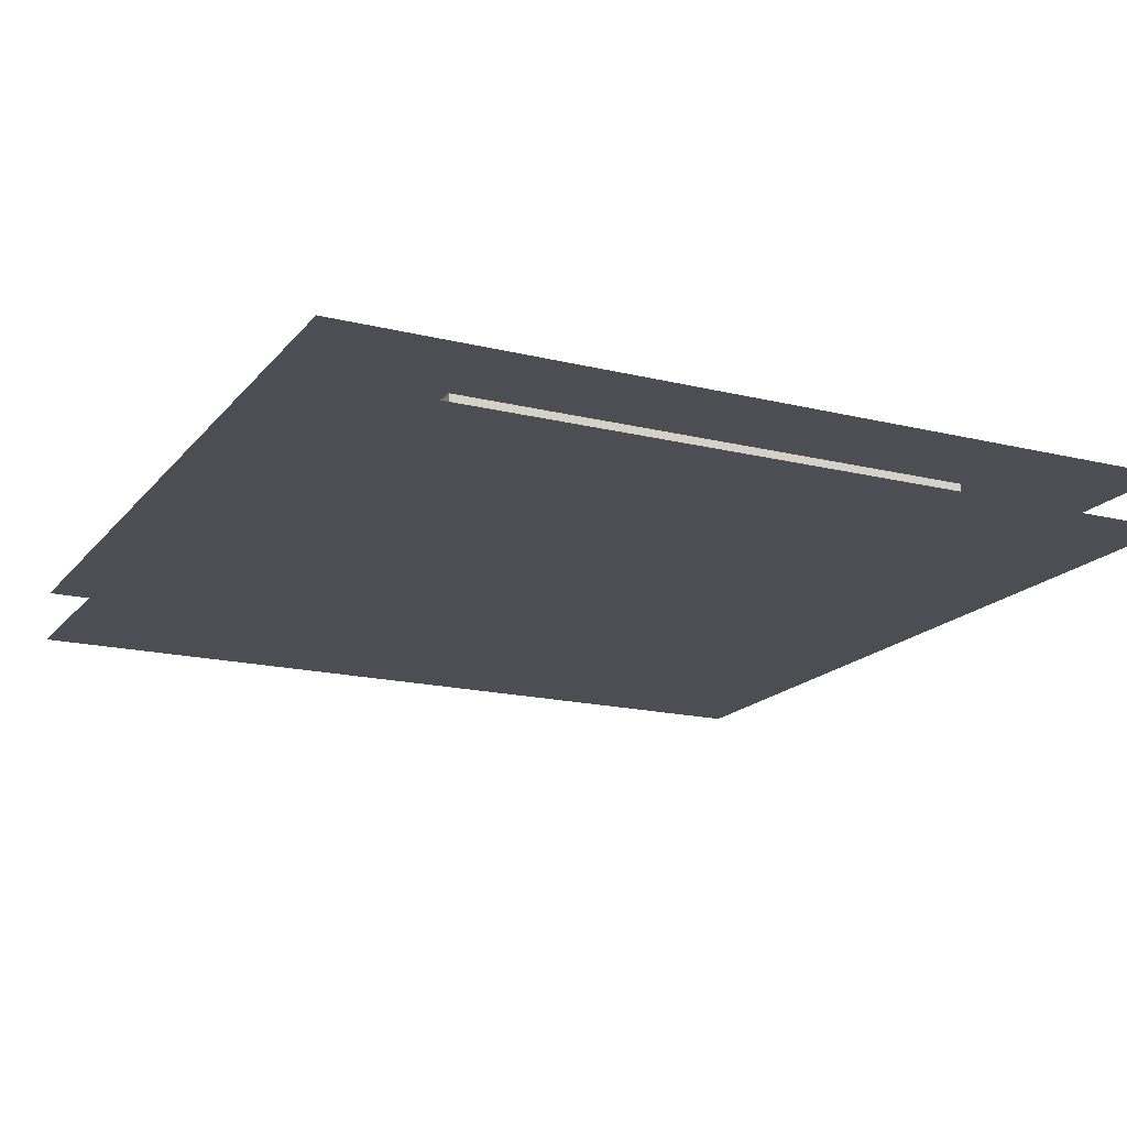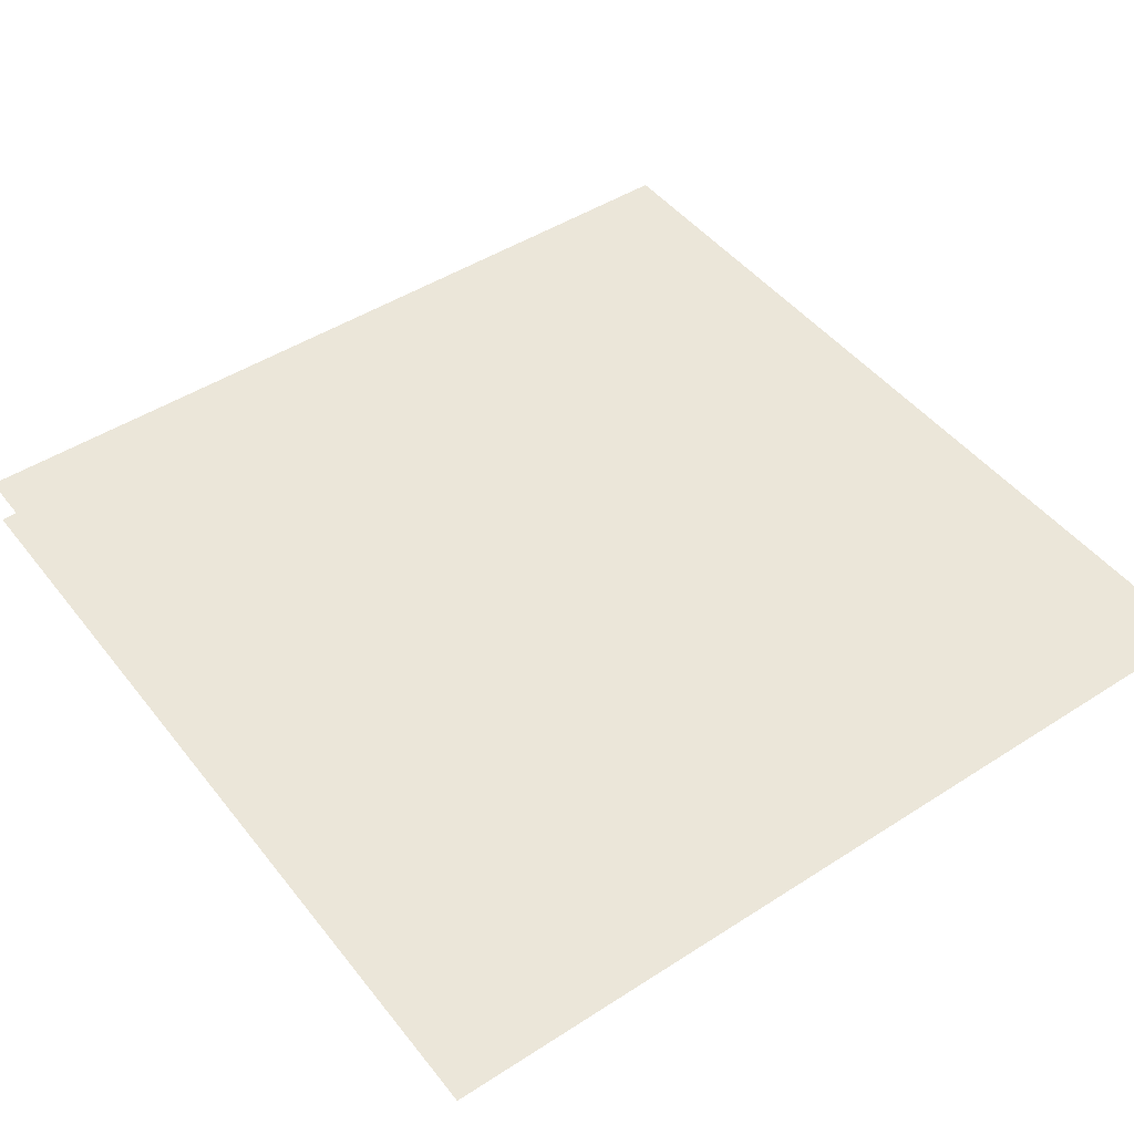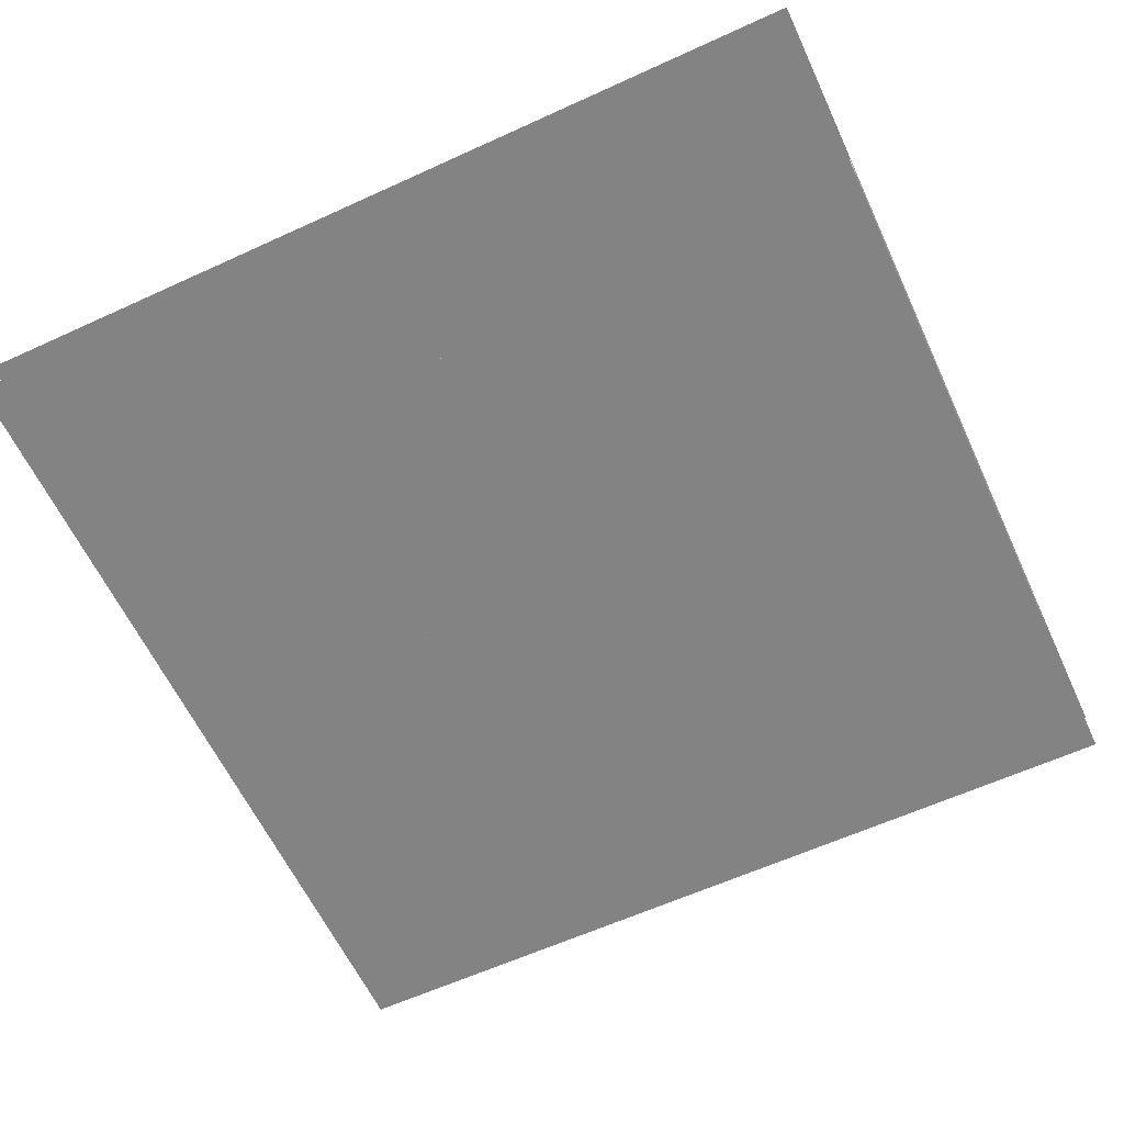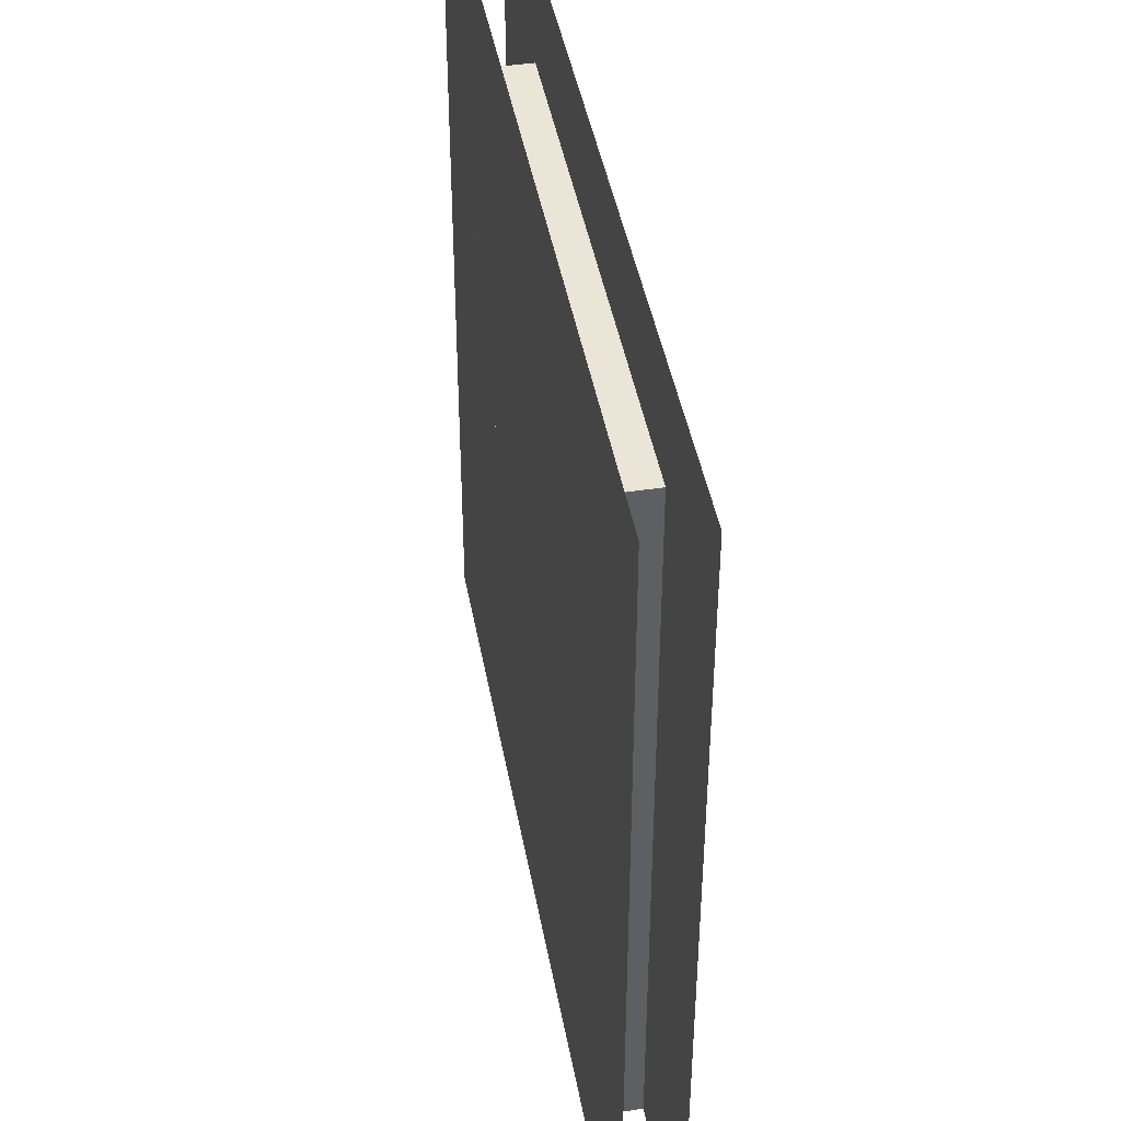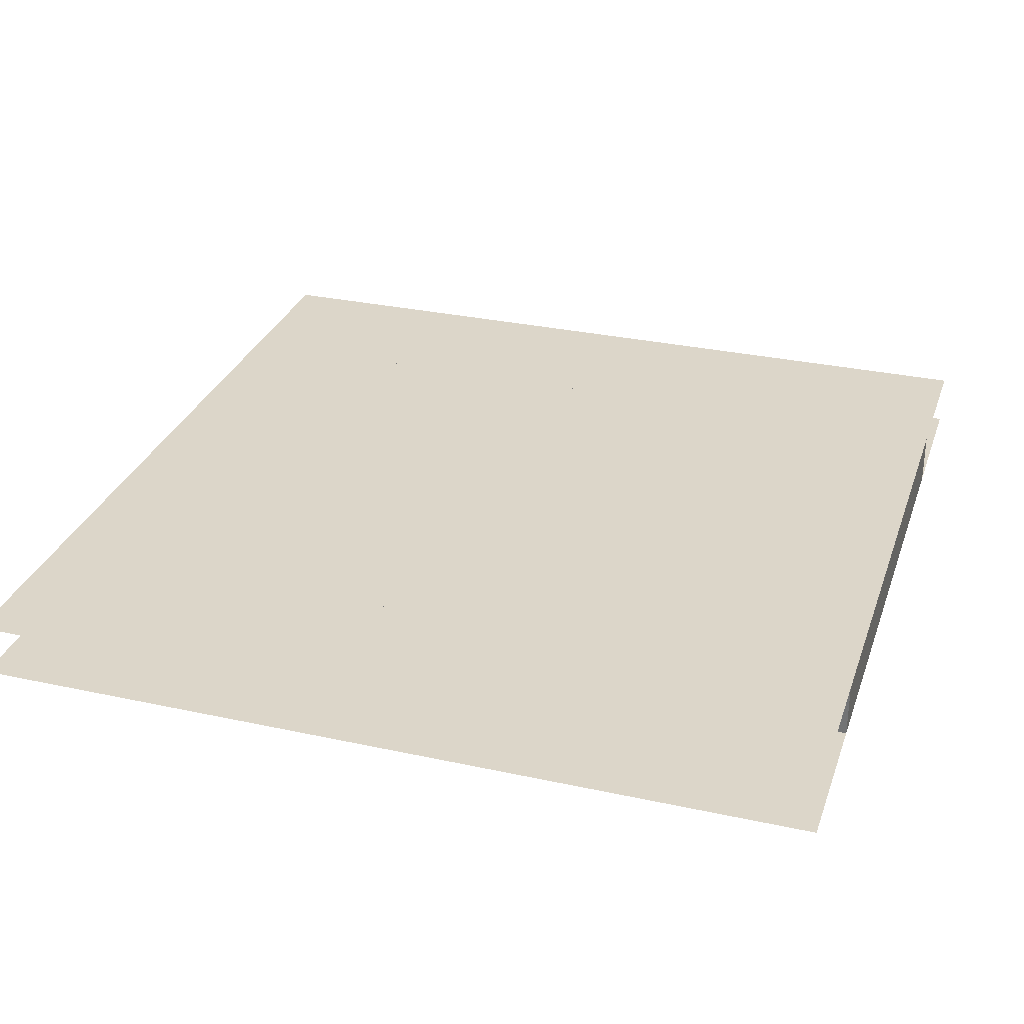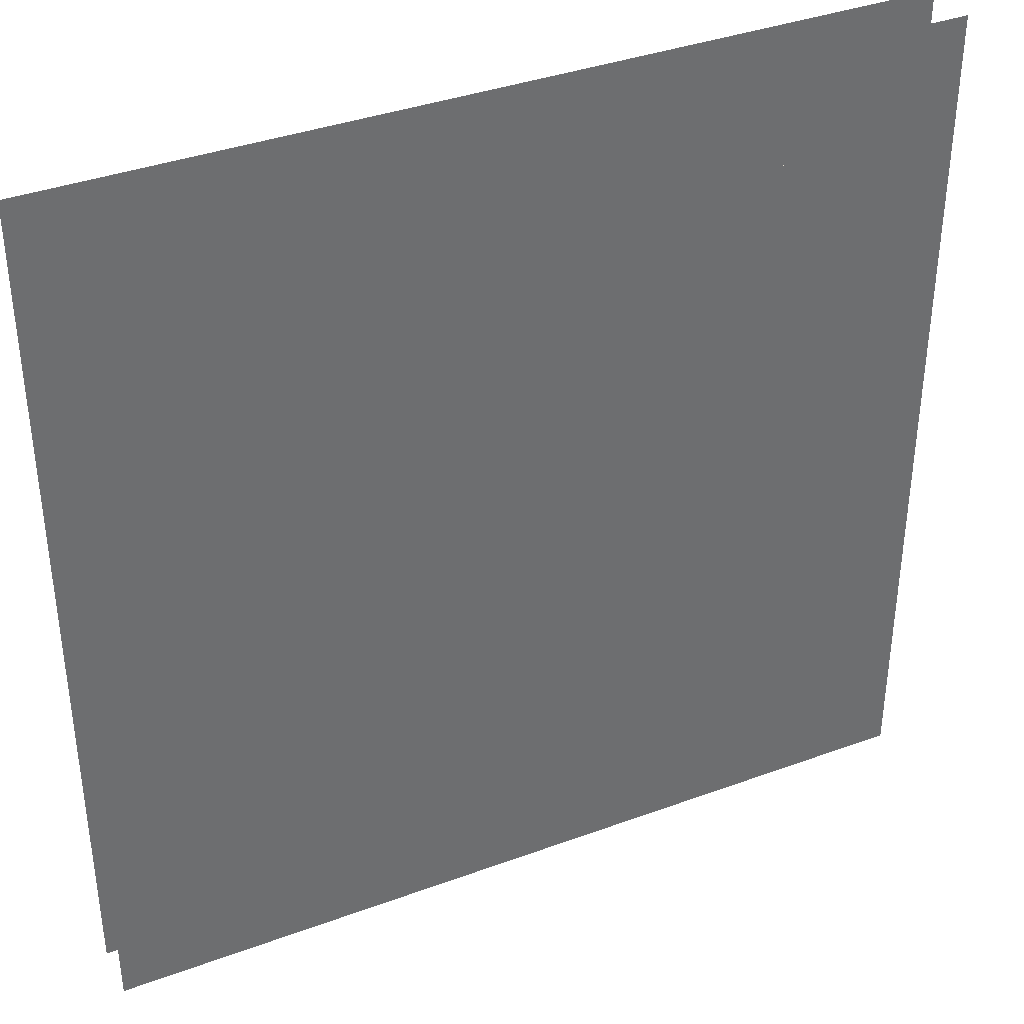
<metadata>
{"format":"obj","ext":"obj","renderer":"f3d","projection":"perspective","resolution":1024,"background":"white","views":[{"elev":-17.4,"azim":153.9,"up":"+Z"},{"elev":47.0,"azim":143.9,"up":"+Z"},{"elev":-61.2,"azim":-65.0,"up":"+Z"},{"elev":44.0,"azim":-100.2,"up":"+Y"},{"elev":30.2,"azim":-72.4,"up":"+Z"},{"elev":37.8,"azim":-25.1,"up":"+Y"}]}
</metadata>
<code>
v 1 1 0.4688
v 1 0 0.4688
v 0 0 0.4688
v 0 1 0.4688
v 0 1 0.5312
v 0 0 0.5312
v 1 0 0.5312
v 1 1 0.5312
v 0.1875 0.875 0.4688
v 0.1875 0.875 0.5312
v 0.8125 0.875 0.5312
v 0.8125 0.875 0.4688
v 0.1875 0 0.4688
v 0.1875 0 0.5312
v 0.3125 0.8125 0.5312
v 0.3125 0.8125 0.4688
v 0.75 0.8125 0.4688
v 0.75 0.8125 0.5312
v 0.8125 0 0.5312
v 0.8125 0 0.4688
v 0.3125 0.5 0.5312
v 0.3125 0.5 0.4688
v 0.5 0.8125 0.4688
v 0.5 0.5 0.4688
v 0.5 0.5 0.5312
v 0.5 0.8125 0.5312
v 0.5625 0.8125 0.5312
v 0.5625 0.5 0.5312
v 0.5625 0.5 0.4688
v 0.5625 0.8125 0.4688
v 0.75 0.5 0.4688
v 0.75 0.5 0.5312
v 0.3125 0.6875 0.4688
v 0.3125 0.6875 0.5312
v 0.75 0.6875 0.5312
v 0.75 0.6875 0.4688
v 0.3125 0.625 0.5312
v 0.3125 0.625 0.4688
v 0.75 0.625 0.4688
v 0.75 0.625 0.5312
f 1 2 3 4
f 5 6 7 8
f 9 10 11 12
f 9 13 14 10
f 15 16 17 18
f 11 19 20 12
f 15 21 22 16
f 23 24 25 26
f 27 28 29 30
f 17 31 32 18
f 33 34 35 36
f 37 38 39 40
f 22 21 32 31
f 14 13 20 19

</code>
